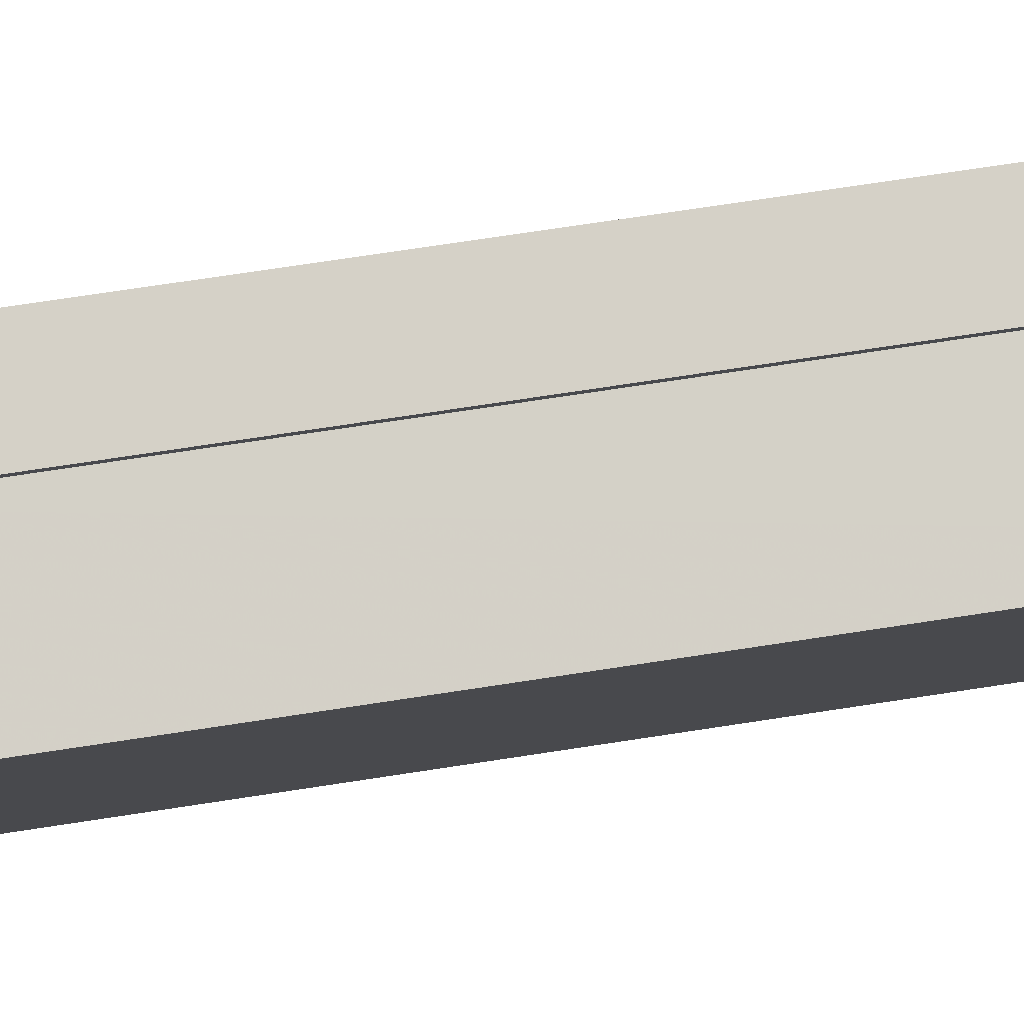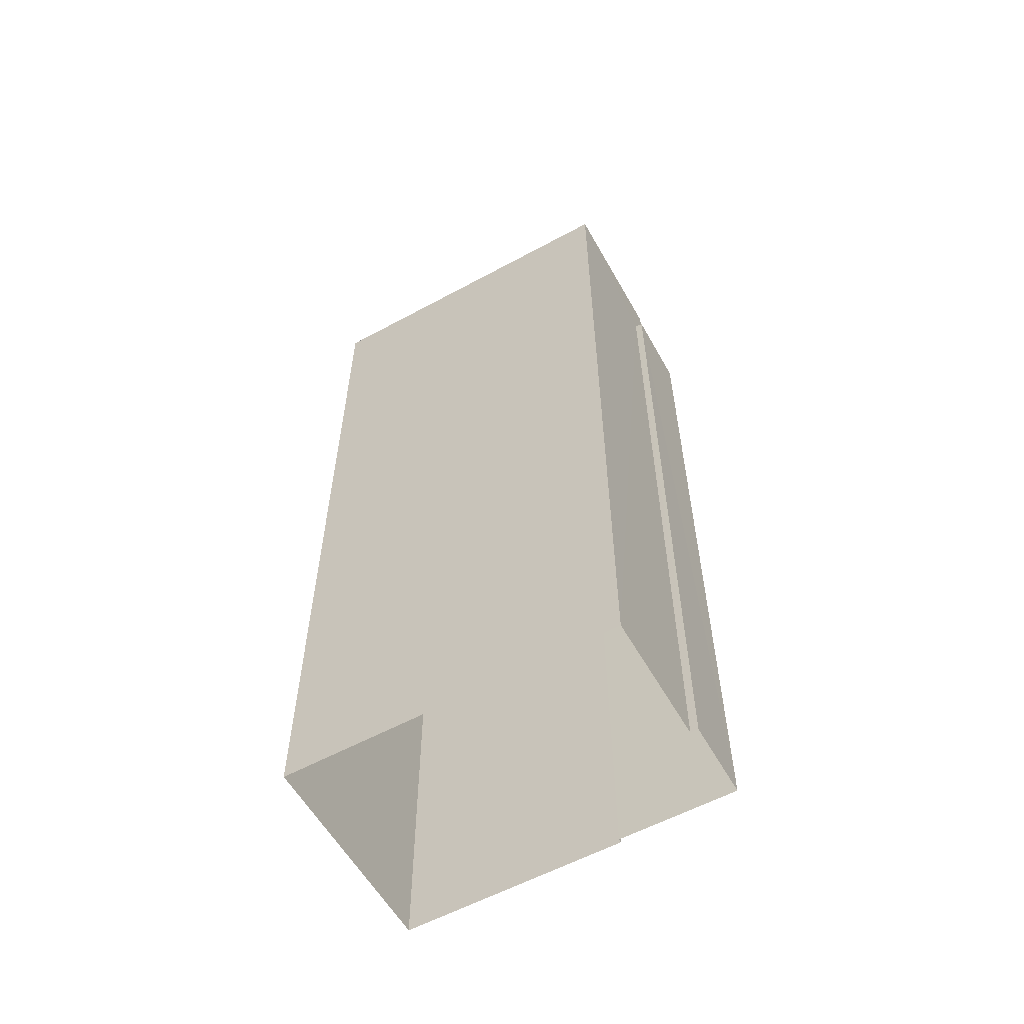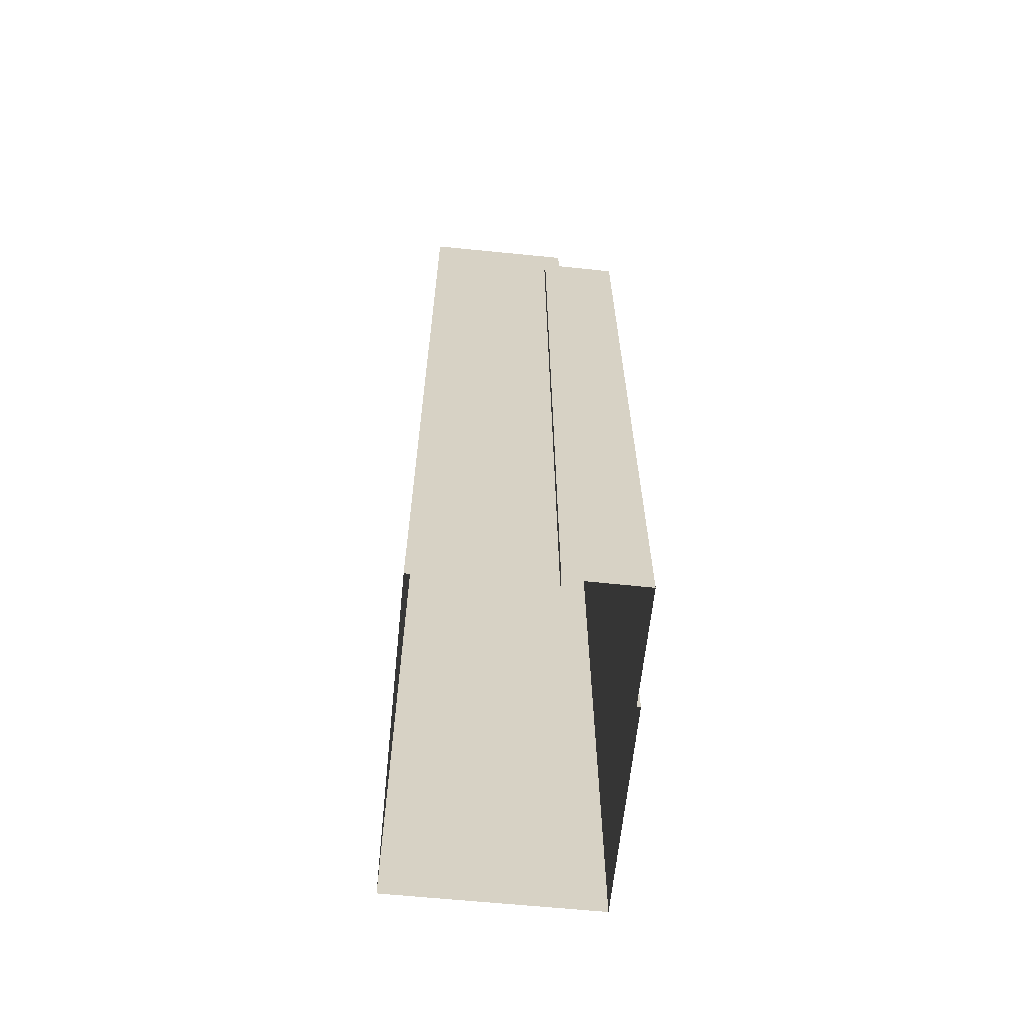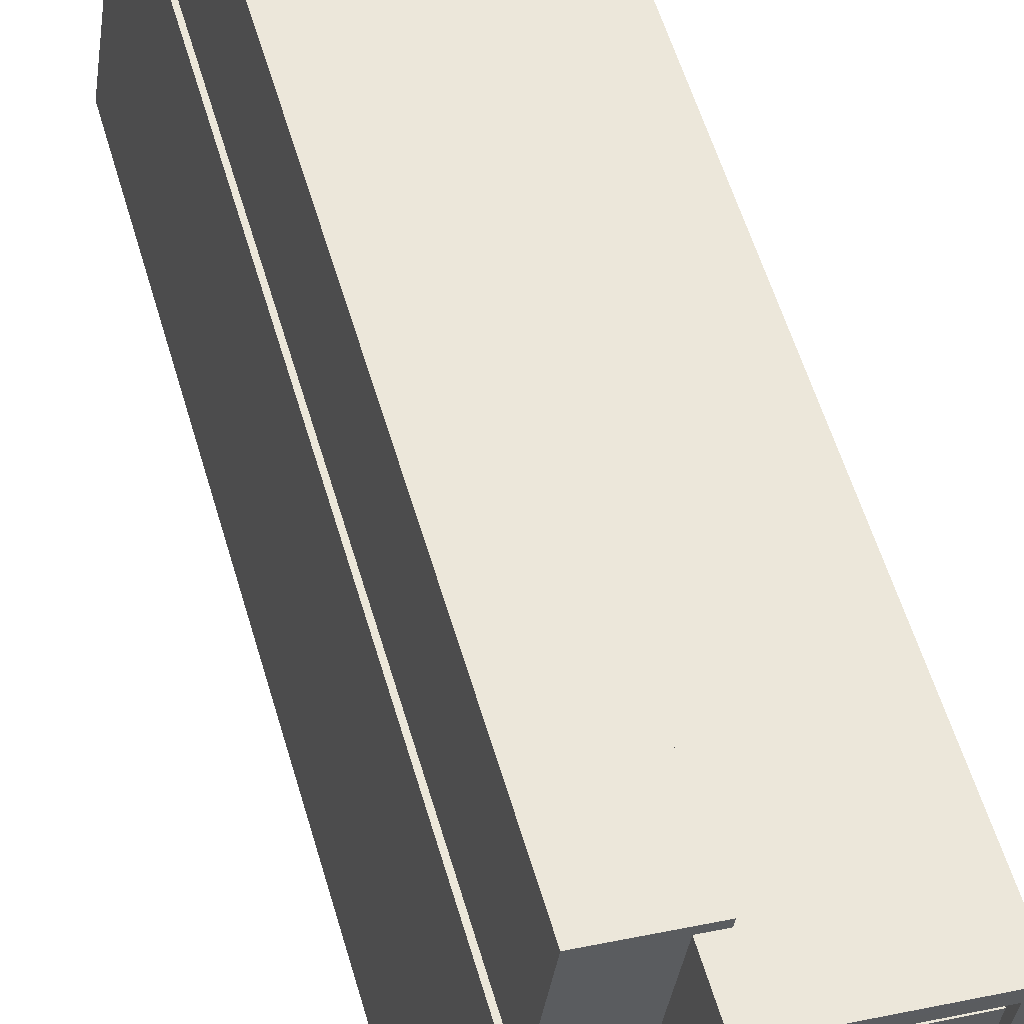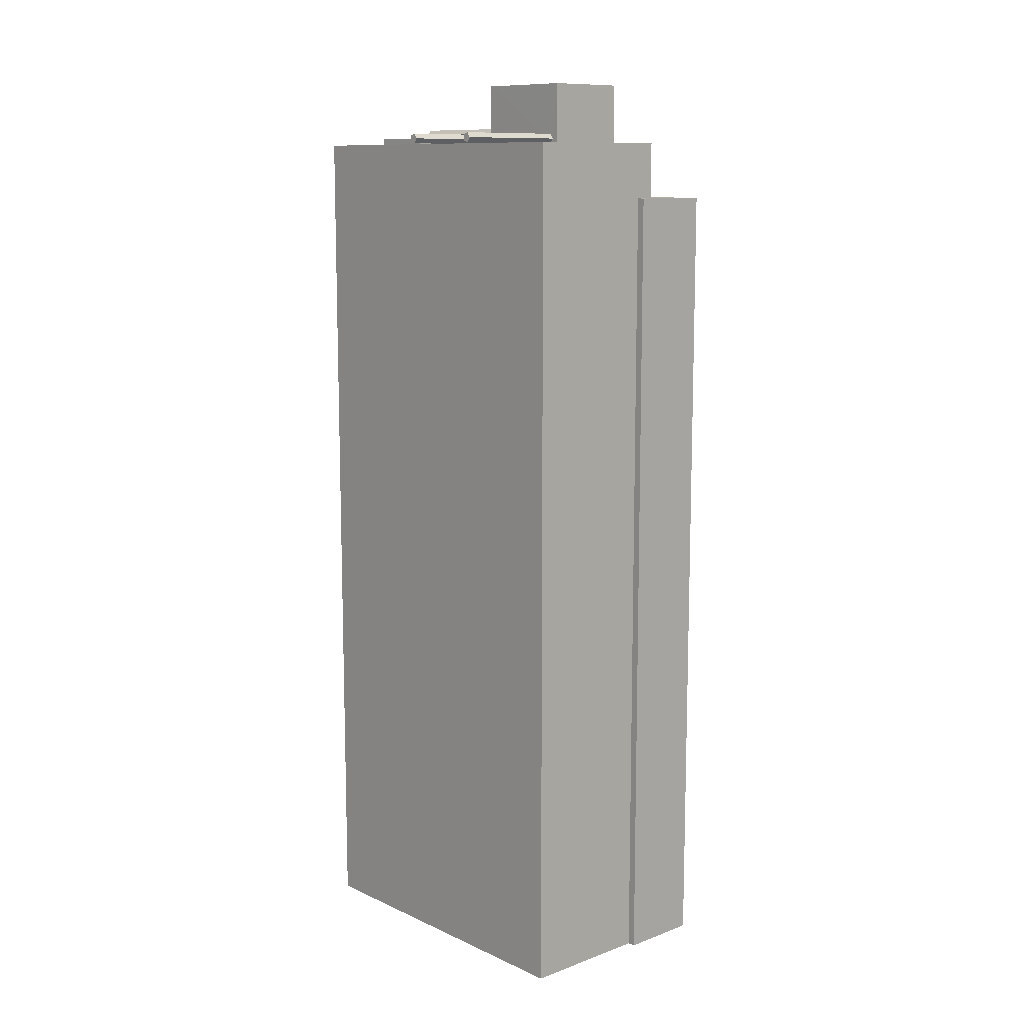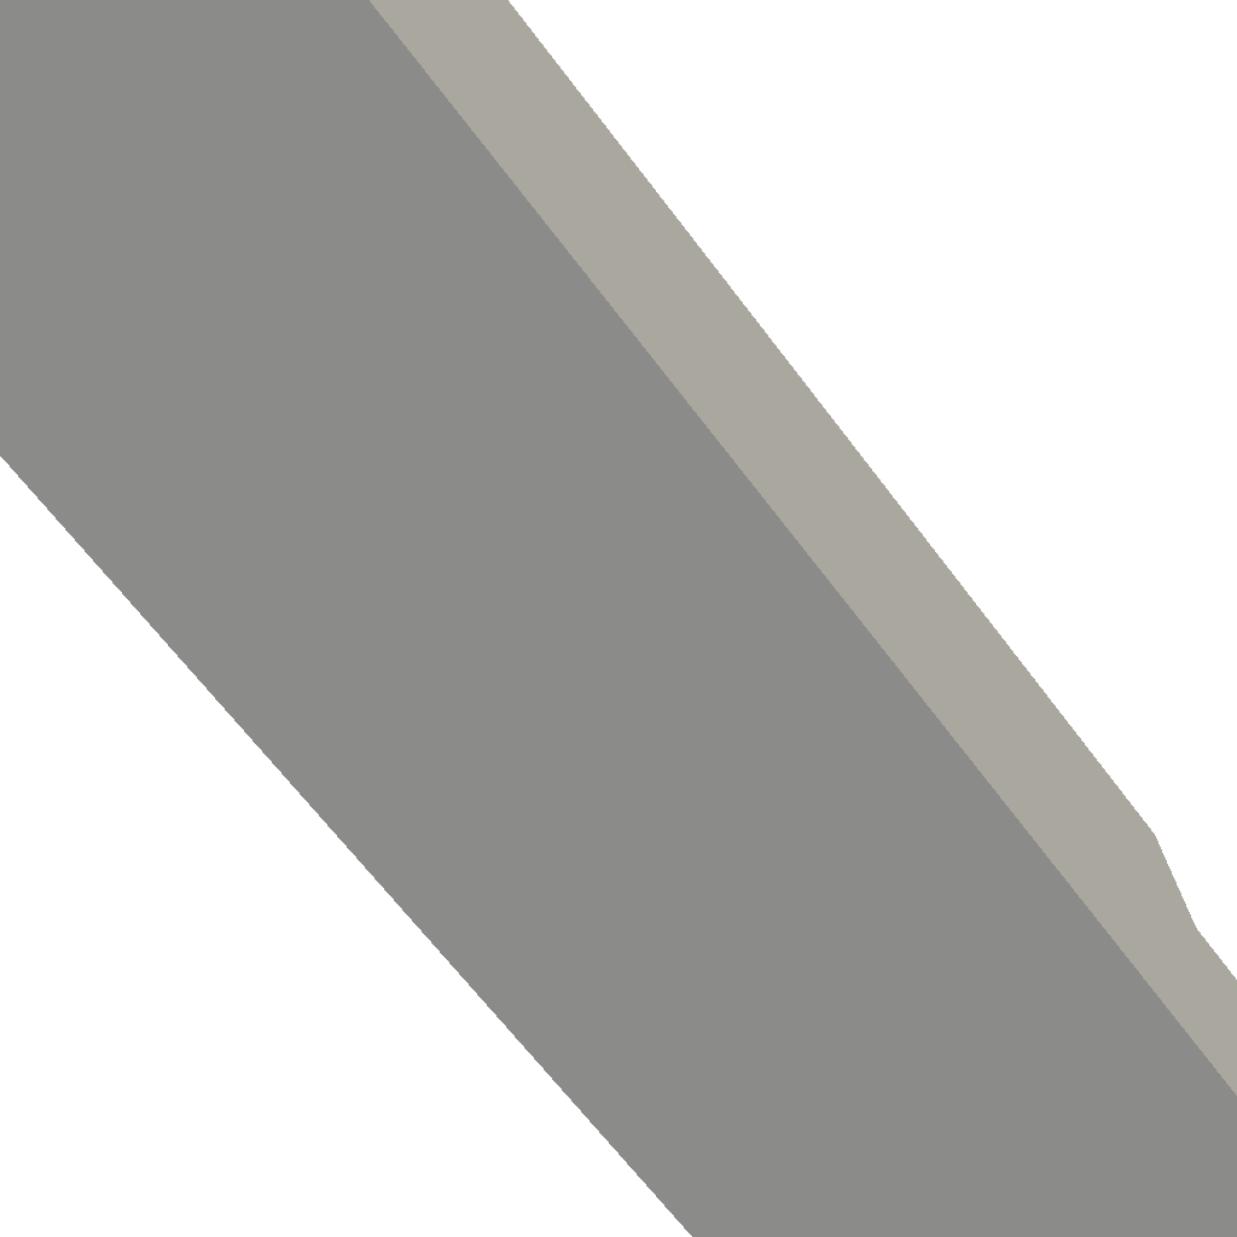
<metadata>
{"format":"obj","ext":"obj","renderer":"f3d","projection":"perspective","resolution":1024,"background":"white","views":[{"elev":72.0,"azim":81.3,"up":"+Y"},{"elev":-58.2,"azim":111.0,"up":"+Z"},{"elev":-63.3,"azim":165.9,"up":"+Z"},{"elev":55.7,"azim":-16.0,"up":"+Y"},{"elev":10.7,"azim":129.7,"up":"+Z"},{"elev":-58.5,"azim":-144.9,"up":"+Y"}]}
</metadata>
<code>
v -7381 -3.774e+04 34.27
v -7381 -3.773e+04 3.355
v -7381 -3.774e+04 3.355
v -7381 -3.773e+04 34.27
v -7378 -3.773e+04 34.27
v -7378 -3.773e+04 3.354
v -7378 -3.773e+04 34.27
v -7378 -3.773e+04 3.354
v -7379 -3.774e+04 36.38
v -7382 -3.774e+04 36.38
v -7382 -3.774e+04 3.355
v -7379 -3.774e+04 34.27
v -7375 -3.775e+04 36.38
v -7375 -3.775e+04 3.352
v -7373 -3.773e+04 3.352
v -7373 -3.773e+04 36.38
v -7383 -3.774e+04 3.355
v -7383 -3.774e+04 36.38
v -7379 -3.773e+04 34.27
v -7379 -3.773e+04 36.38
v -7373 -3.773e+04 36.38
v -7378 -3.773e+04 35.08
v -7373 -3.773e+04 35.08
v -7378 -3.773e+04 36.38
v -7374 -3.774e+04 35.08
v -7375 -3.774e+04 35.08
v -7374 -3.774e+04 36.1
v -7375 -3.774e+04 36.38
v -7373 -3.773e+04 35.08
v -7373 -3.773e+04 36.1
v -7382 -3.774e+04 35.08
v -7382 -3.774e+04 36.38
v -7376 -3.774e+04 35.08
v -7382 -3.774e+04 35.08
v -7382 -3.774e+04 36.38
v -7379 -3.774e+04 36.38
v -7379 -3.774e+04 35.08
v -7377 -3.774e+04 35.08
v -7376 -3.774e+04 35.08
v -7377 -3.774e+04 36.1
v -7376 -3.773e+04 35.08
v -7376 -3.773e+04 36.1
v -7380 -3.774e+04 37
v -7380 -3.774e+04 36.76
v -7380 -3.774e+04 36.88
v -7380 -3.774e+04 37.07
v -7380 -3.774e+04 36.69
v -7379 -3.774e+04 36.75
v -7379 -3.774e+04 36.48
v -7379 -3.774e+04 36.5
v -7379 -3.774e+04 36.74
v -7374 -3.774e+04 36.73
v -7374 -3.774e+04 36.5
v -7374 -3.774e+04 36.61
v -7374 -3.774e+04 36.8
v -7374 -3.774e+04 36.42
v -7379 -3.774e+04 36.49
v -7379 -3.774e+04 35.08
v -7379 -3.774e+04 36.43
v -7379 -3.774e+04 36.81
v -7379 -3.774e+04 38.8
v -7379 -3.774e+04 36.75
v -7378 -3.774e+04 36.74
v -7378 -3.774e+04 38.8
v -7378 -3.774e+04 35.08
v -7379 -3.774e+04 36.62
v -7378 -3.774e+04 36.62
v -7378 -3.774e+04 36.3
v -7378 -3.774e+04 36.12
v -7378 -3.774e+04 36.5
v -7378 -3.774e+04 36.43
v -7378 -3.774e+04 36.81
v -7378 -3.774e+04 35.08
v -7381 -3.774e+04 36.38
v -7382 -3.774e+04 38.8
v -7381 -3.774e+04 38.8
v -7382 -3.774e+04 36.38
v -7379 -3.774e+04 36.99
v -7379 -3.774e+04 37.07
v -7379 -3.774e+04 36.88
v -7379 -3.774e+04 36.75
v -7379 -3.774e+04 36.76
v -7379 -3.774e+04 36.75
v -7374 -3.774e+04 36.73
v -7374 -3.774e+04 36.5
v -7374 -3.774e+04 36.61
v -7374 -3.774e+04 36.81
v -7374 -3.774e+04 36.42
v -7376 -3.774e+04 36.65
v -7378 -3.774e+04 36.65
v -7378 -3.774e+04 35.08
v -7376 -3.774e+04 35.08
v -7378 -3.774e+04 36.65
v -7378 -3.774e+04 35.08
v -7376 -3.774e+04 36.65
v -7376 -3.774e+04 35.08
v -7379 -3.774e+04 36.74
v -7379 -3.774e+04 36.69
v -7379 -3.774e+04 36.74
f 17 3 14
f 14 3 15
f 17 11 3
f 6 8 2
f 15 3 8
f 8 3 2
f 1 2 3
f 1 4 2
f 5 6 2
f 4 5 2
f 7 6 5
f 7 8 6
f 9 1 10
f 10 1 11
f 9 12 1
f 11 1 3
f 13 14 15
f 16 13 15
f 13 17 14
f 13 18 17
f 18 10 11
f 17 18 11
f 19 20 7
f 8 7 15
f 15 7 16
f 7 20 16
f 19 9 20
f 19 12 9
f 21 22 23
f 21 24 22
f 25 26 27
f 26 28 27
f 29 30 23
f 27 28 21
f 30 27 21
f 23 30 21
f 31 32 33
f 33 28 26
f 33 32 28
f 34 32 31
f 34 35 32
f 36 22 24
f 36 37 22
f 38 39 40
f 39 25 27
f 40 39 27
f 41 40 42
f 41 38 40
f 30 41 42
f 30 29 41
f 43 44 45
f 43 45 46
f 44 47 45
f 48 49 50
f 51 48 50
f 52 53 54
f 52 54 55
f 53 56 54
f 57 58 59
f 60 61 62
f 63 64 61
f 58 65 66
f 67 68 64
f 58 66 59
f 66 63 60
f 69 66 65
f 70 69 71
f 66 70 63
f 67 64 72
f 63 72 64
f 63 61 60
f 66 69 70
f 73 68 69
f 65 73 69
f 67 71 68
f 68 71 69
f 74 75 76
f 74 77 75
f 73 37 68
f 68 36 64
f 64 36 76
f 36 74 76
f 68 37 36
f 75 77 35
f 61 75 78
f 61 79 62
f 35 34 49
f 49 34 58
f 49 58 57
f 62 80 81
f 48 35 49
f 82 48 83
f 78 48 82
f 61 78 79
f 62 79 80
f 78 75 35
f 48 78 35
f 84 85 86
f 84 86 87
f 85 88 86
f 89 90 91
f 92 89 91
f 90 93 94
f 91 90 94
f 94 95 96
f 94 93 95
f 96 89 92
f 96 95 89
f 1 19 4
f 4 19 5
f 1 12 19
f 5 19 7
f 24 16 20
f 28 13 16
f 21 16 24
f 28 16 21
f 31 33 91
f 31 58 34
f 33 92 91
f 41 29 23
f 37 73 22
f 22 41 23
f 39 38 96
f 65 58 38
f 38 73 65
f 38 94 96
f 58 91 94
f 38 41 73
f 31 91 58
f 73 41 22
f 38 58 94
f 96 26 25
f 25 39 96
f 92 33 26
f 92 26 96
f 28 18 13
f 28 32 18
f 18 32 77
f 18 77 10
f 9 36 24
f 77 32 35
f 10 74 9
f 20 9 24
f 74 36 9
f 77 74 10
f 27 42 40
f 27 30 42
f 78 82 44
f 43 78 44
f 82 97 44
f 44 97 47
f 83 97 82
f 47 97 98
f 81 80 99
f 98 99 47
f 47 99 45
f 99 80 45
f 80 46 45
f 80 79 46
f 79 43 46
f 79 78 43
f 83 48 51
f 97 83 51
f 50 53 98
f 50 97 51
f 53 52 99
f 97 50 98
f 53 99 98
f 56 53 59
f 57 50 49
f 59 53 57
f 53 50 57
f 66 54 56
f 59 66 56
f 66 55 54
f 66 60 55
f 55 60 52
f 62 99 52
f 62 81 99
f 60 62 52
f 64 76 75
f 61 64 75
f 67 86 88
f 71 67 88
f 67 87 86
f 67 72 87
f 72 84 87
f 72 63 84
f 71 88 85
f 70 71 85
f 70 85 84
f 63 70 84
f 95 90 89
f 95 93 90

</code>
